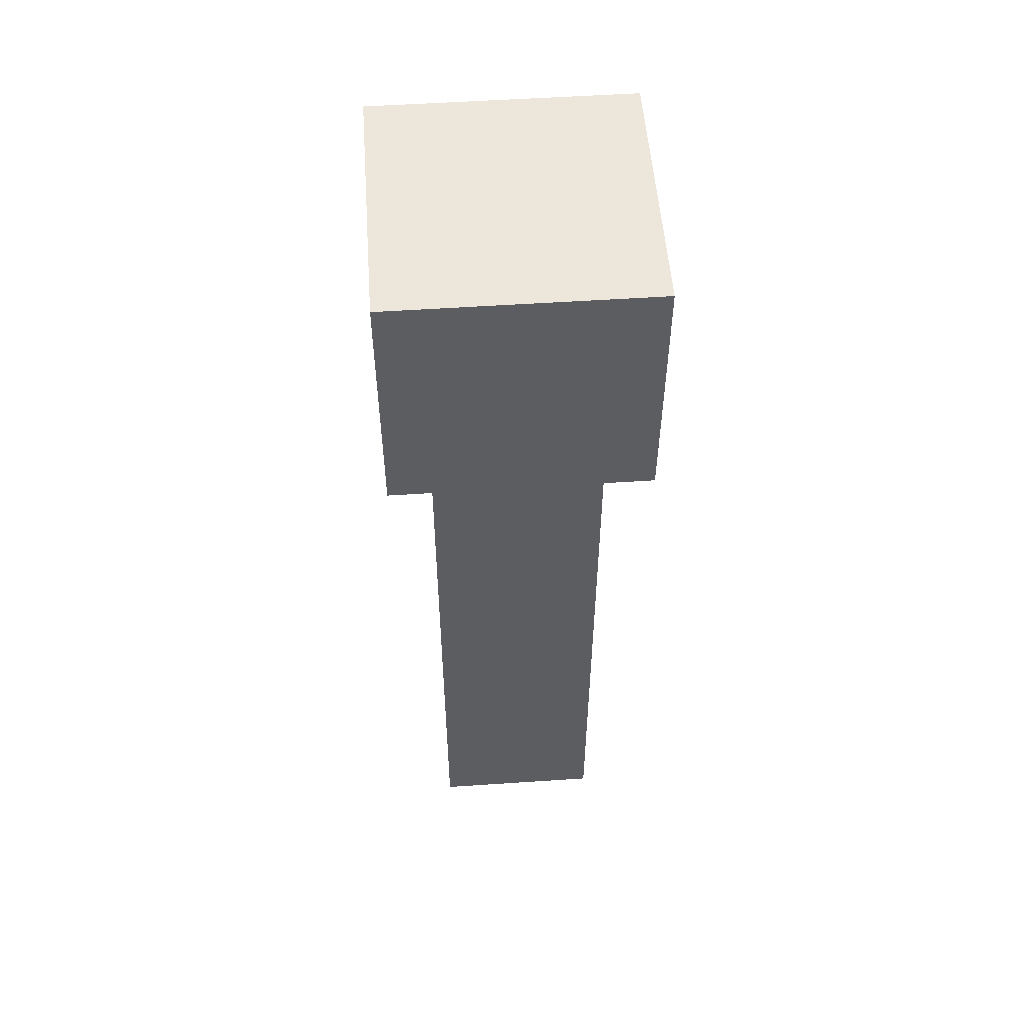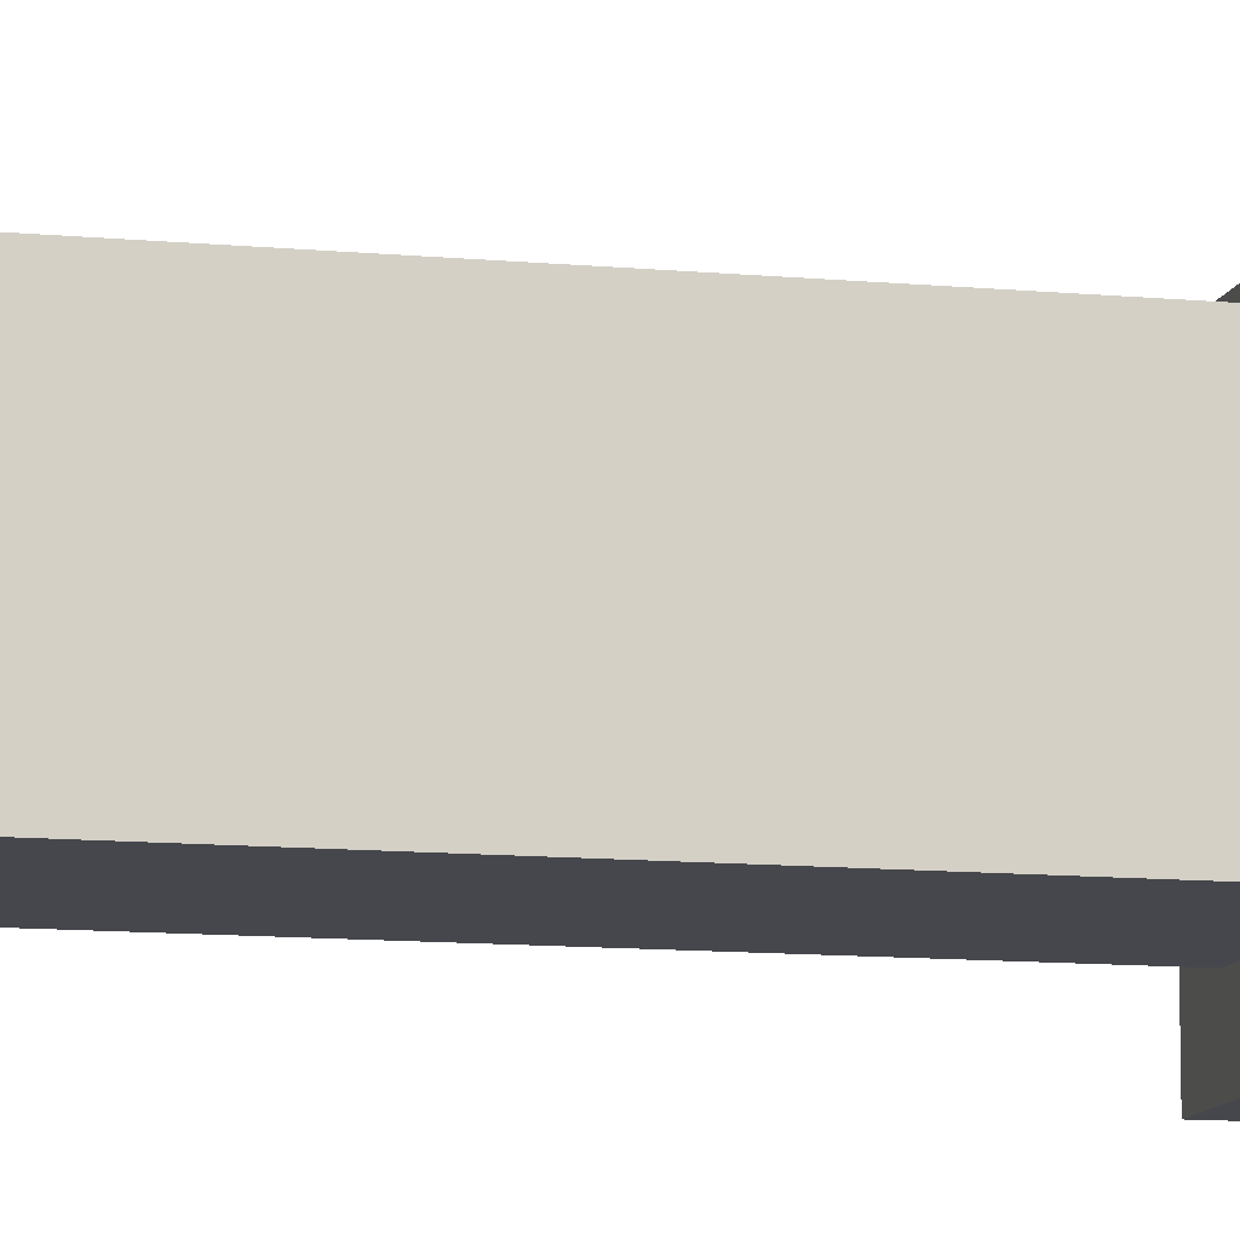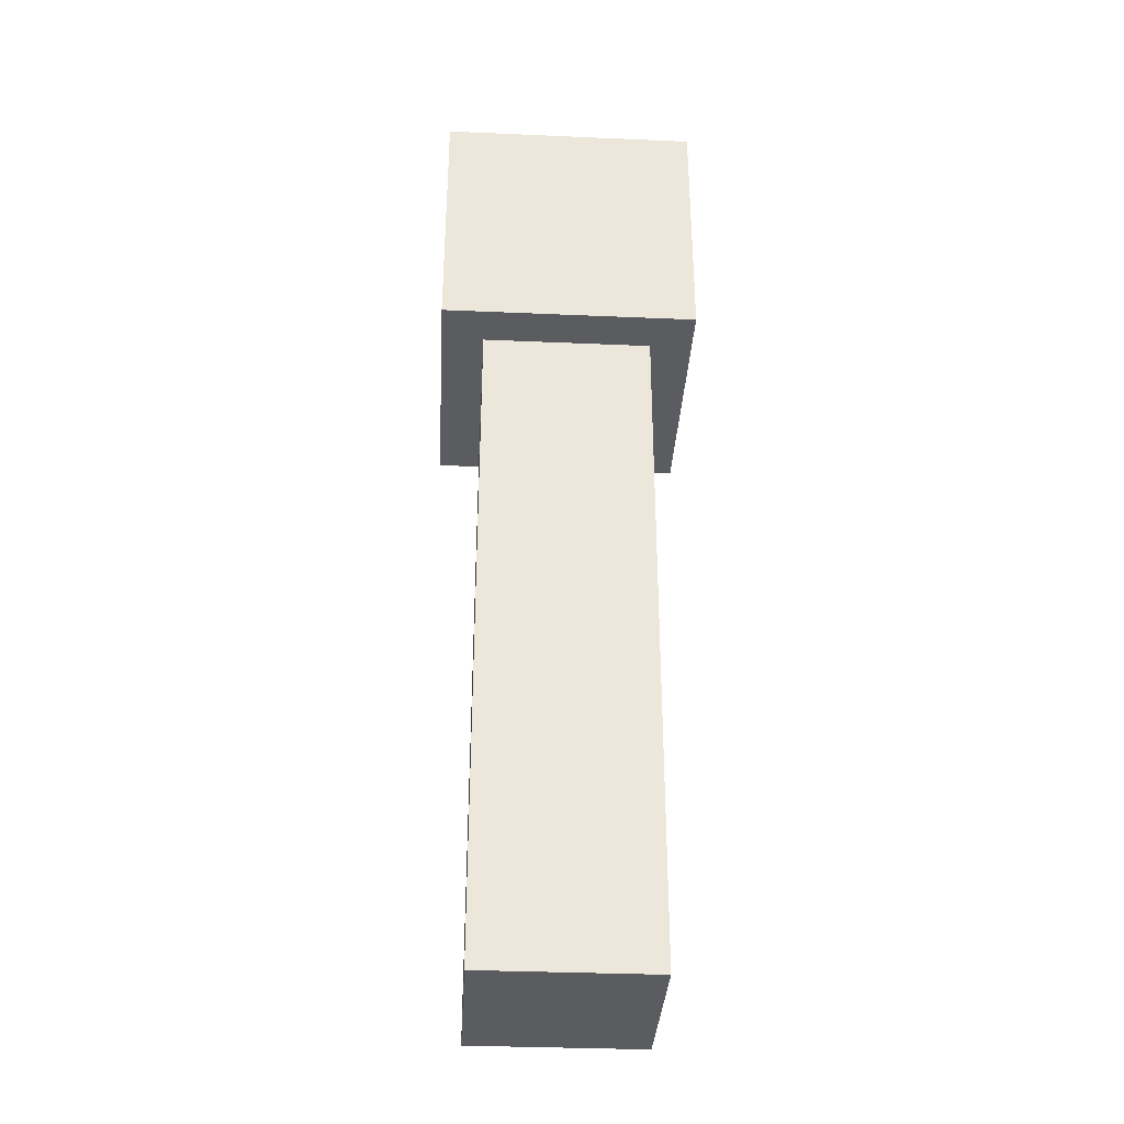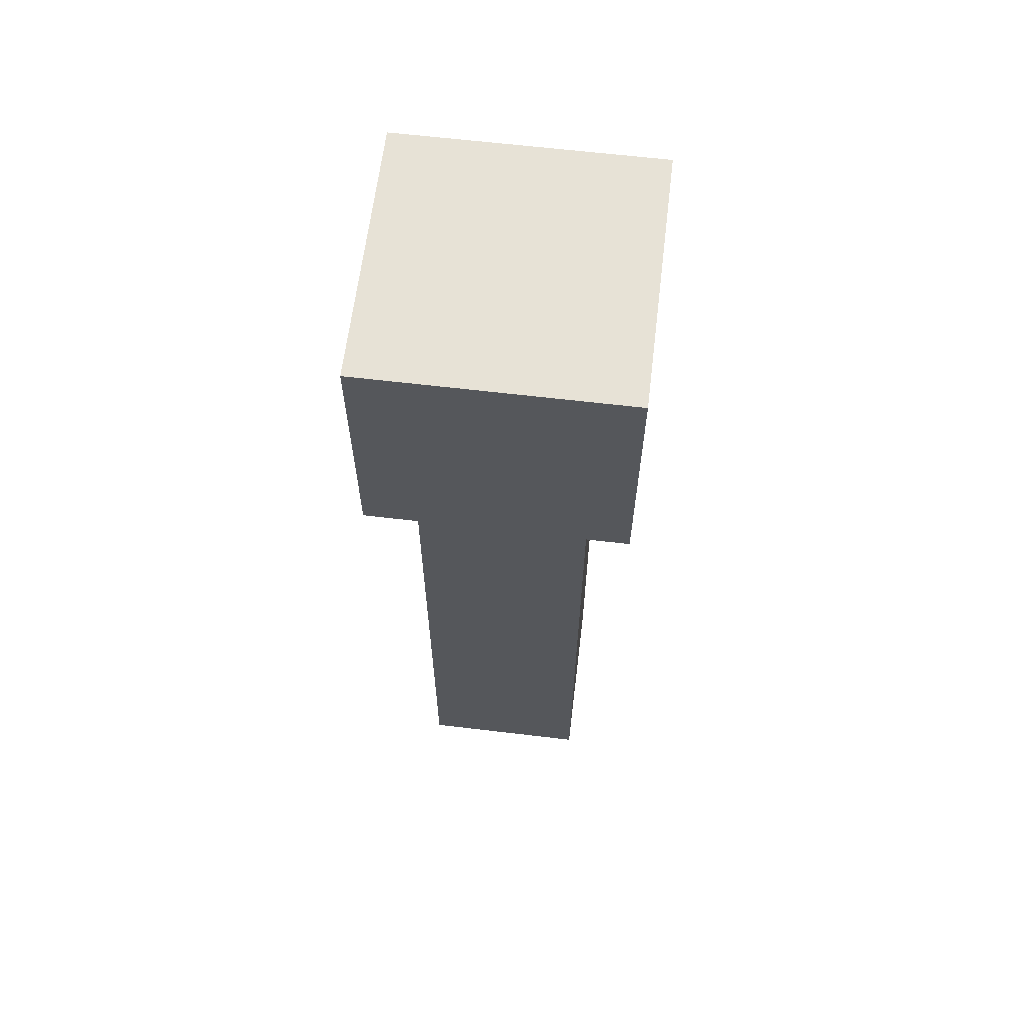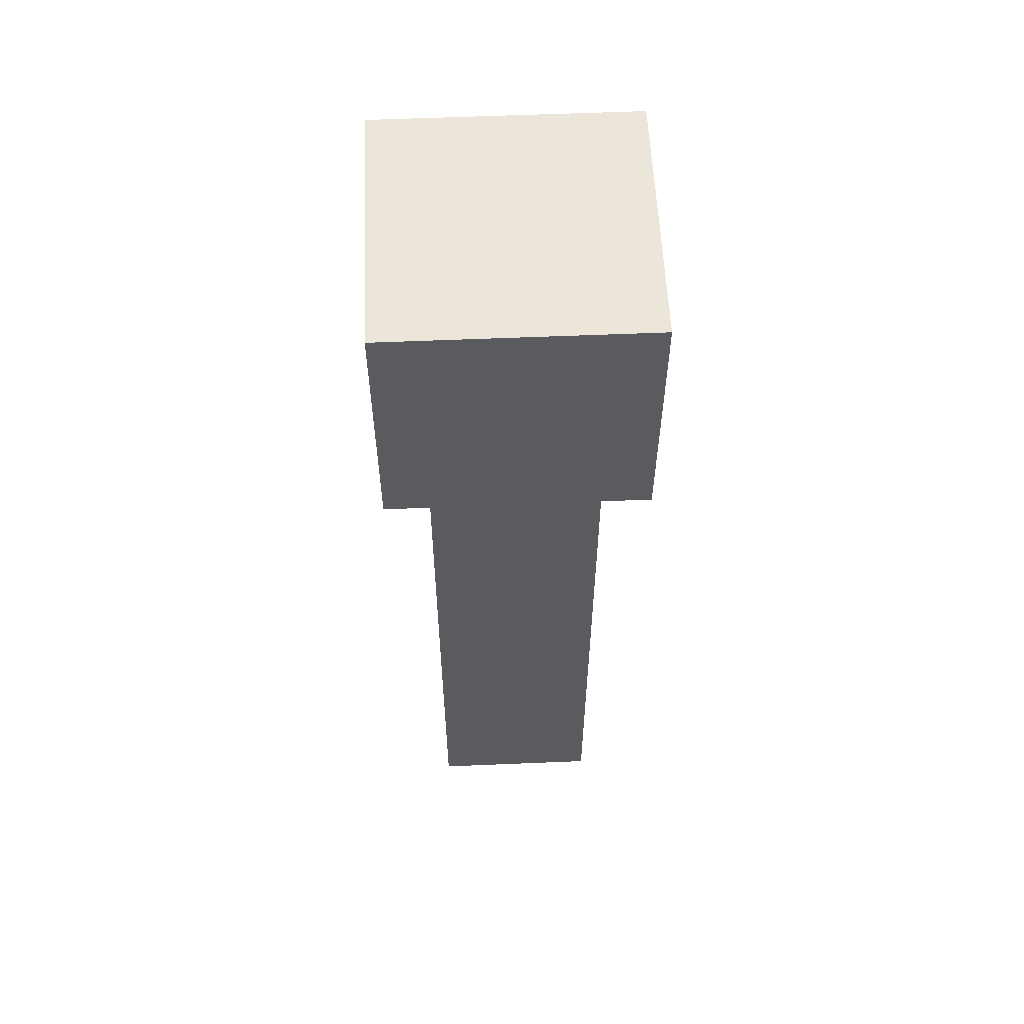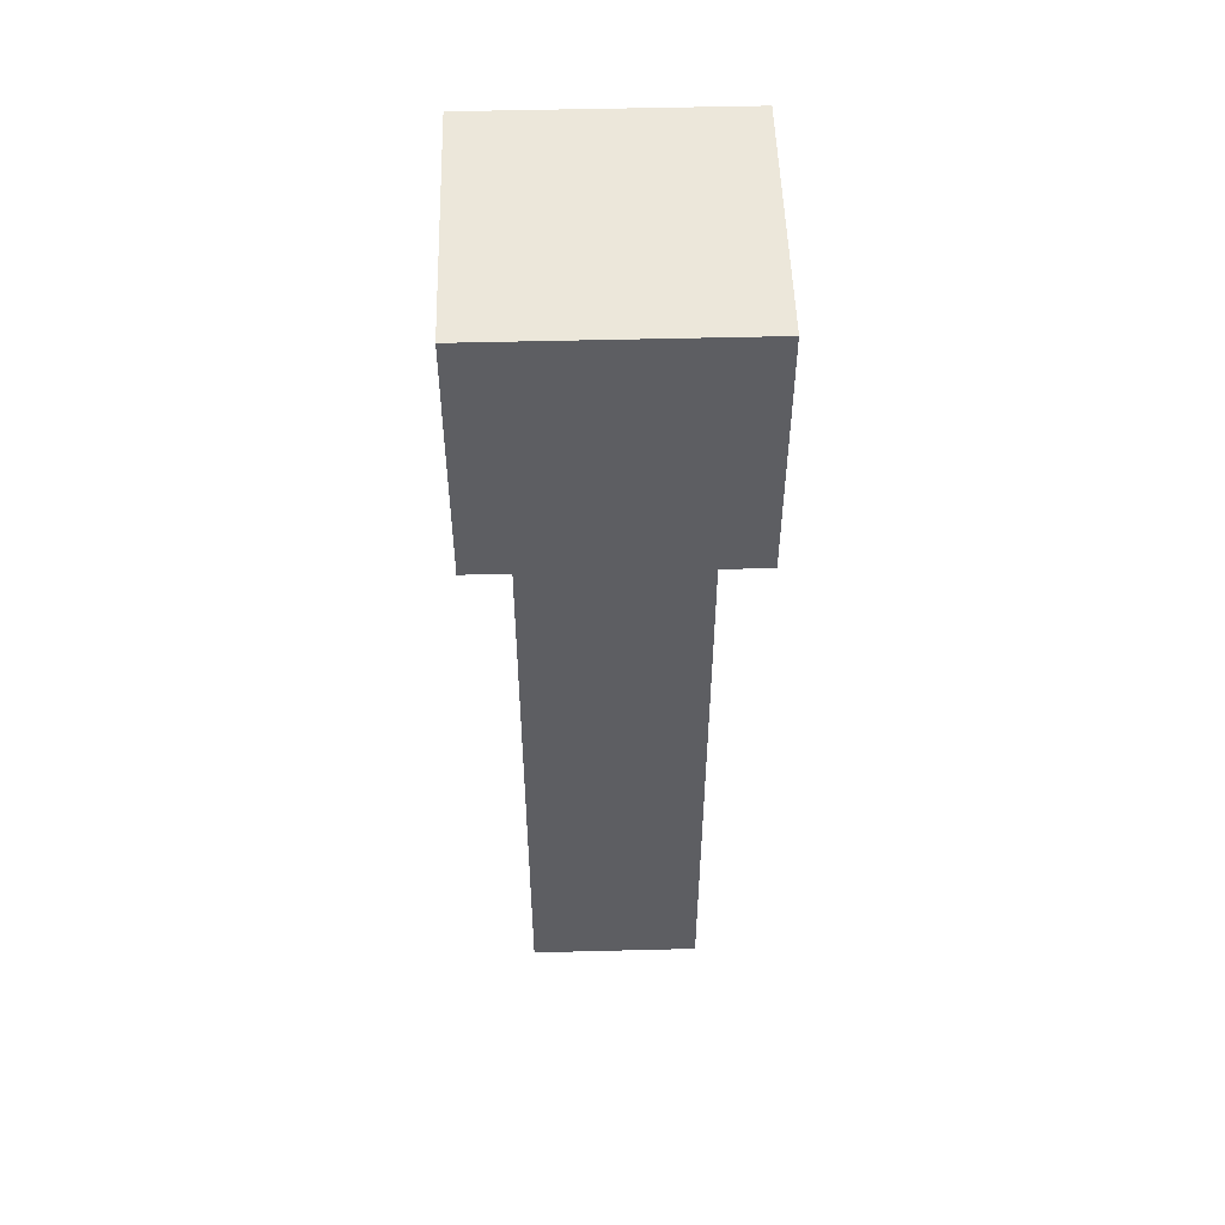
<metadata>
{"format":"obj","ext":"obj","renderer":"f3d","projection":"perspective","resolution":1024,"background":"white","views":[{"elev":53.8,"azim":-4.1,"up":"+Y"},{"elev":-11.0,"azim":76.8,"up":"+Z"},{"elev":-34.6,"azim":86.7,"up":"+Y"},{"elev":63.1,"azim":-83.1,"up":"+Y"},{"elev":57.4,"azim":-92.5,"up":"+Y"},{"elev":51.5,"azim":88.4,"up":"+Y"}]}
</metadata>
<code>
o Cube
v 2 16 -2
v 2 0 -2
v 2 16 2
v 2 0 2
v -2 16 -2
v -2 0 -2
v -2 16 2
v -2 0 2
v 2 16 -2
v 2 16 2
v -2 16 -2
v -2 16 2
f 1 5 7 3
f 4 3 7 8
f 8 7 5 6
f 6 2 4 8
f 2 1 3 4
f 6 5 1 2
f 1 5 11 9
f 5 7 12 11
f 7 3 10 12
o Cube.001
v 3 22 -3
v 3 16 -3
v 3 22 3
v 3 16 3
v -3 22 -3
v -3 16 -3
v -3 22 3
v -3 16 3
v 3 22 -3
v 3 22 3
v -3 22 -3
v -3 22 3
f 13 17 19 15
f 16 15 19 20
f 20 19 17 18
f 18 14 16 20
f 14 13 15 16
f 18 17 13 14
f 17 19 24 23
f 15 13 21 22
f 19 15 22 24

</code>
